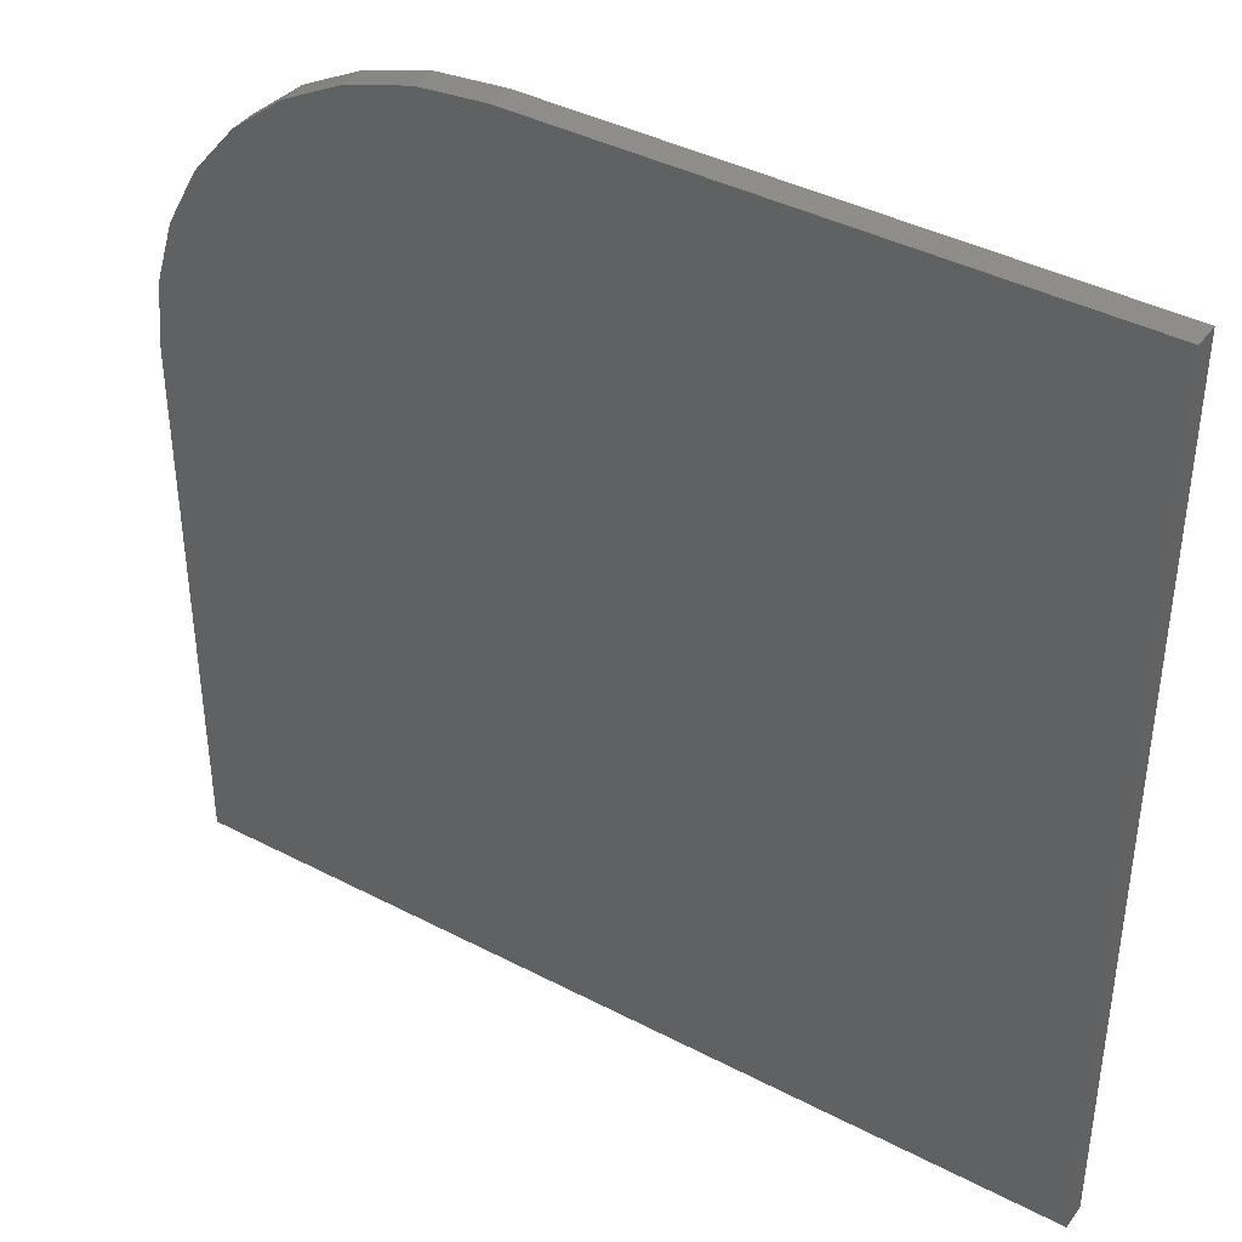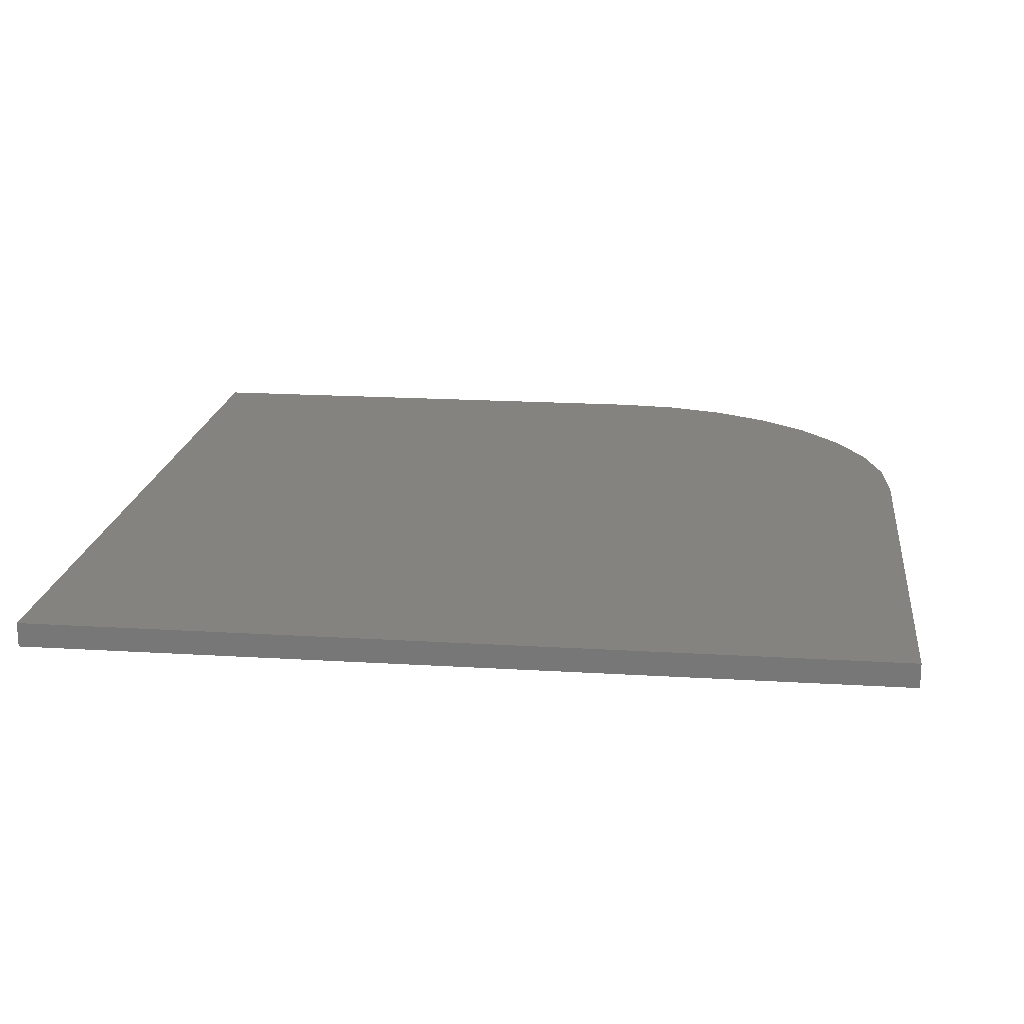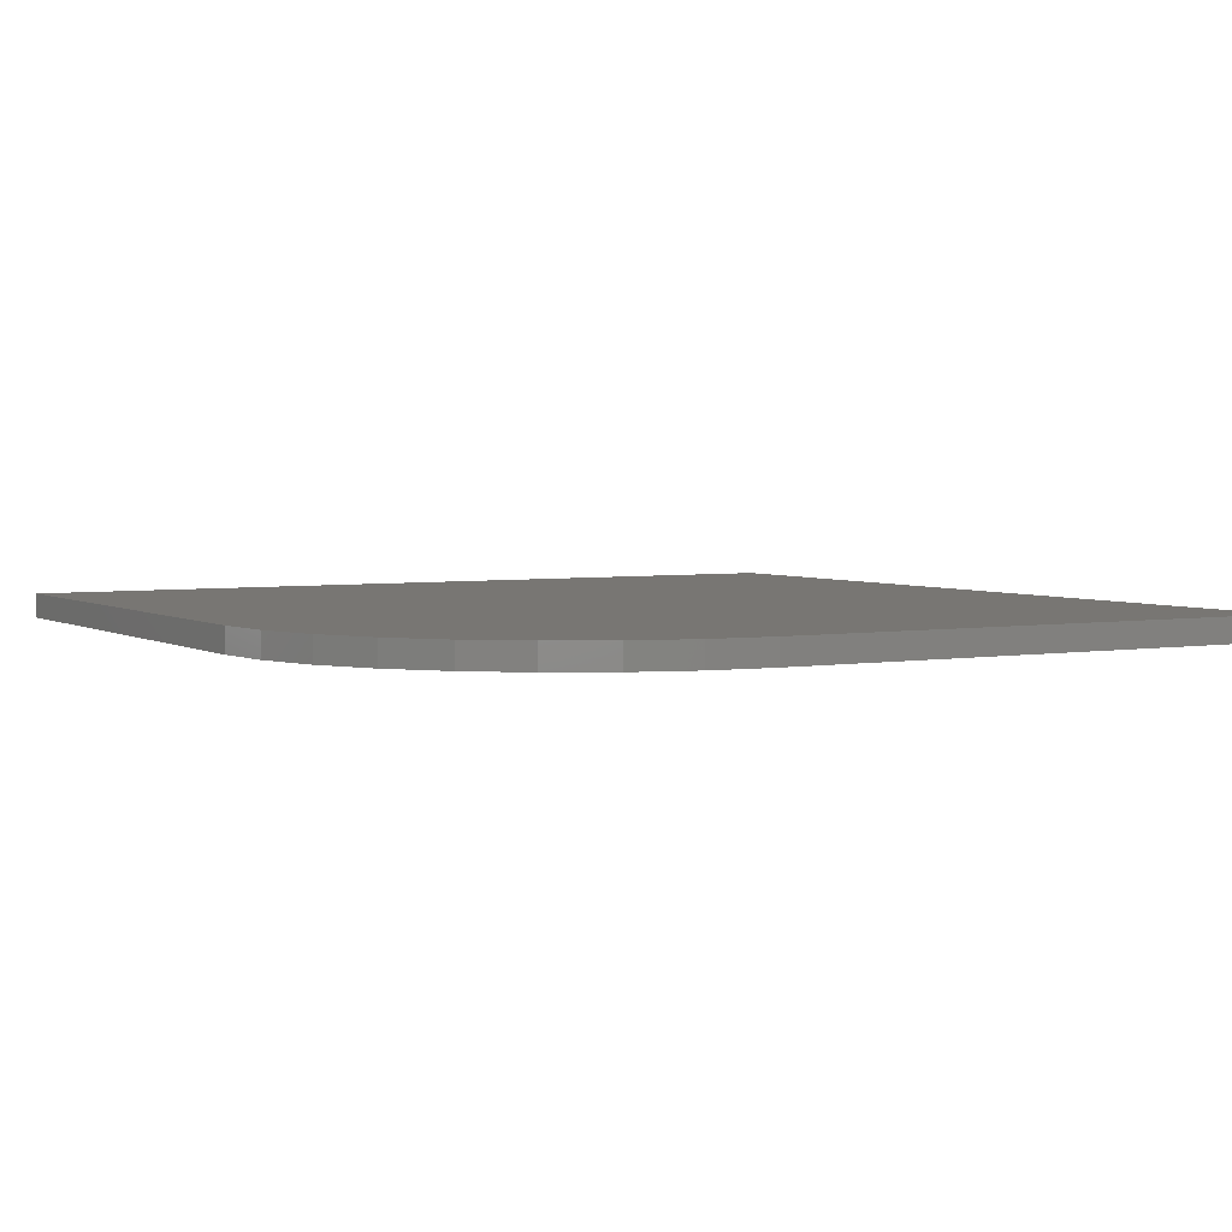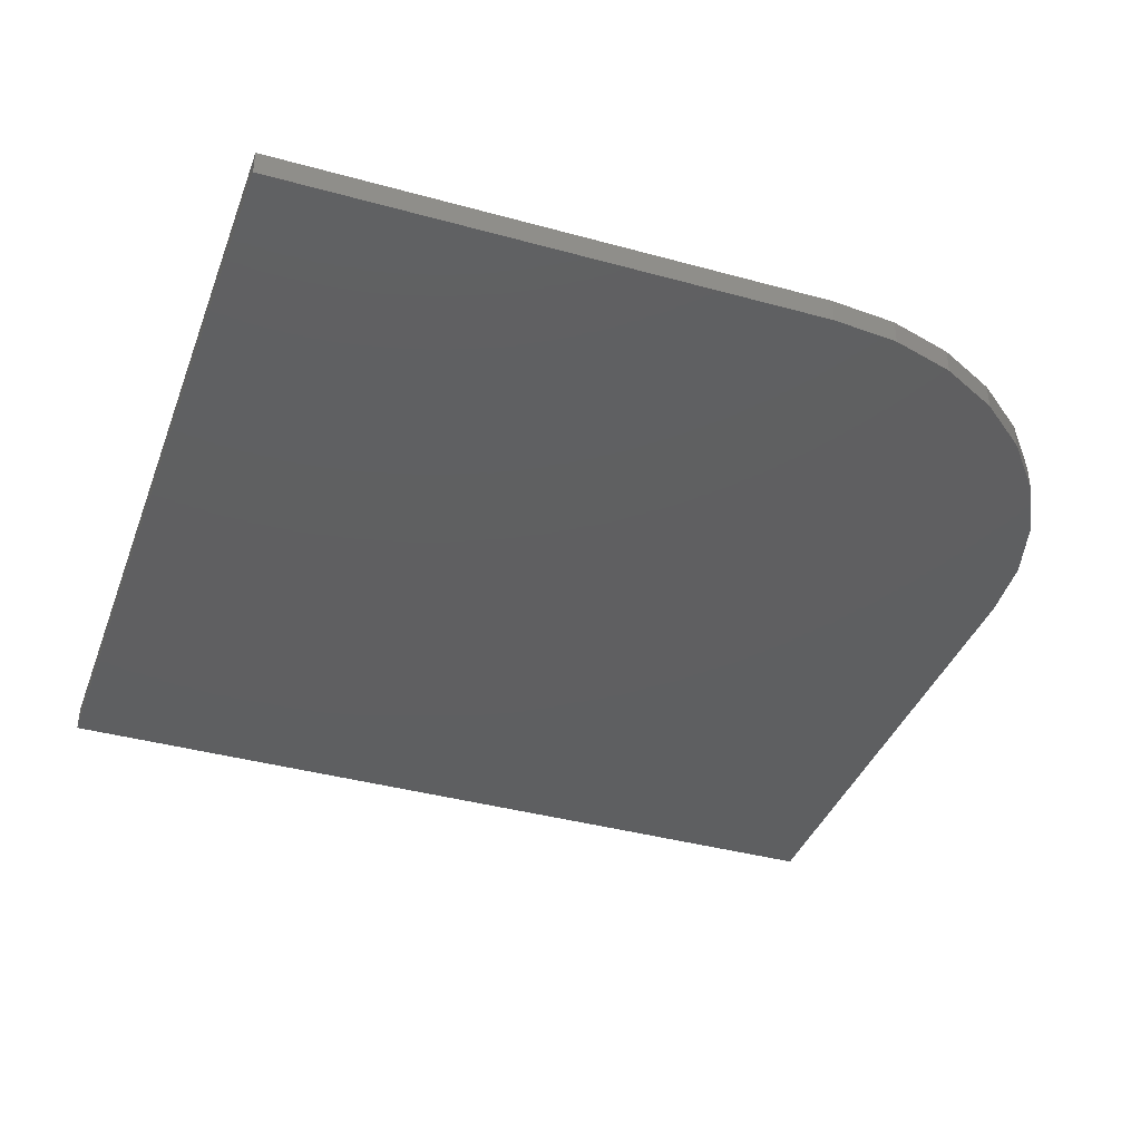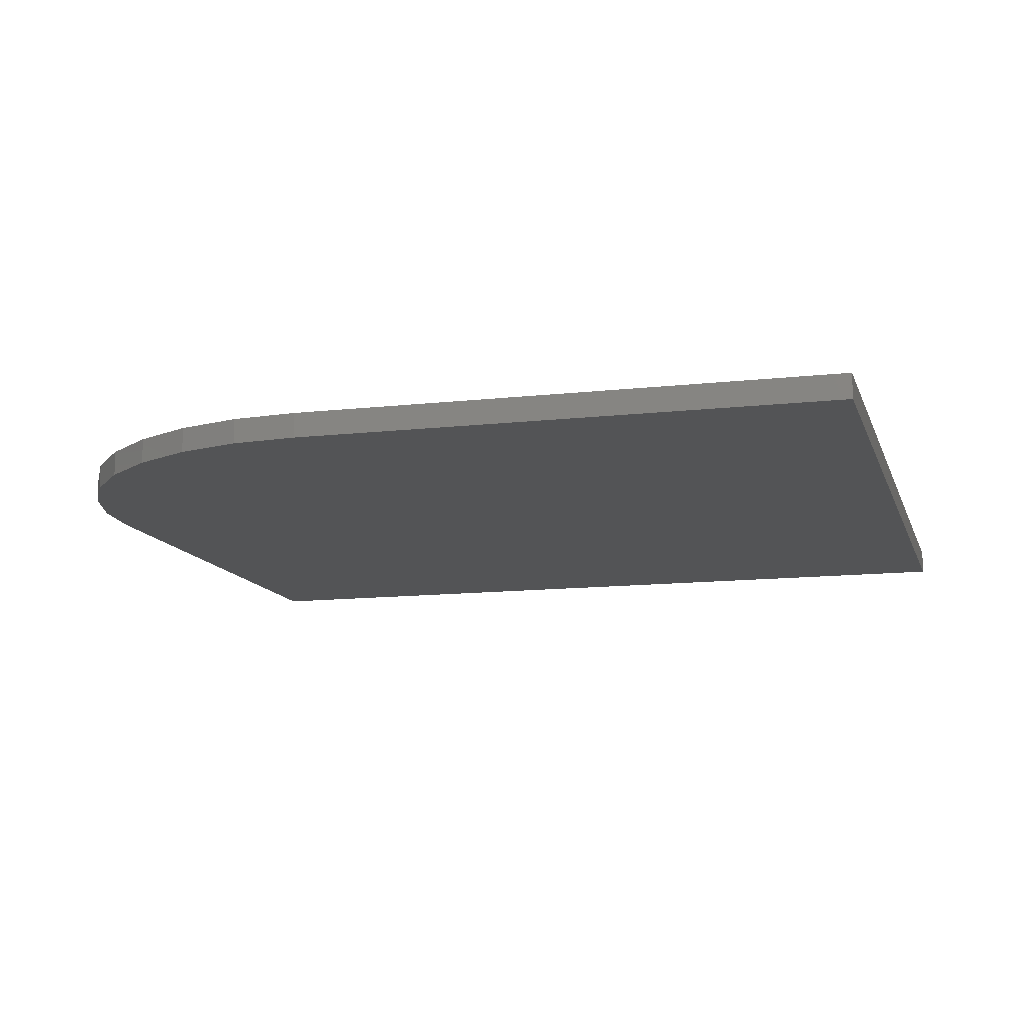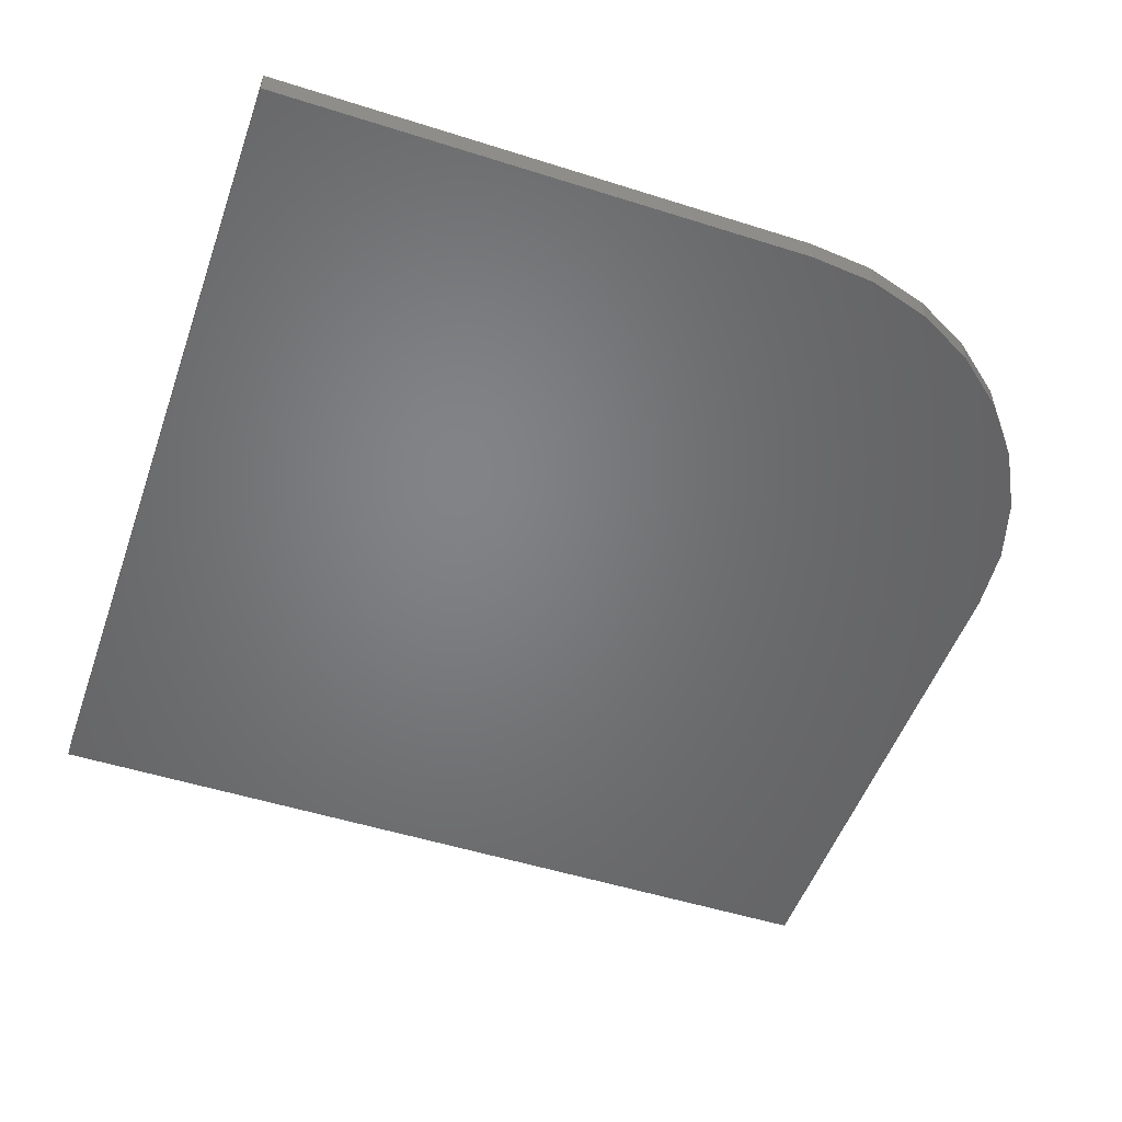
<metadata>
{"format":"stl","ext":"stl","renderer":"f3d","projection":"perspective","resolution":1024,"background":"white","views":[{"elev":40.5,"azim":32.6,"up":"+Z"},{"elev":18.4,"azim":-173.2,"up":"+Y"},{"elev":3.8,"azim":-29.8,"up":"+Y"},{"elev":-38.6,"azim":-109.2,"up":"+Y"},{"elev":-12.3,"azim":15.1,"up":"+Y"},{"elev":-51.1,"azim":-109.1,"up":"+Y"}]}
</metadata>
<code>
# stl→obj: 24 verts, 44 faces
v 0.7109 -0.03906 0.75
v -0.1406 -0.03906 0.75
v -0.2443 -0.03906 0.7398
v -0.6719 -0.03906 0.2188
v -0.6719 -0.03906 -0.6328
v 0.7109 -0.03906 -0.6328
v -0.3439 -0.03906 0.7096
v -0.4358 -0.03906 0.6605
v -0.5163 -0.03906 0.5944
v -0.5823 -0.03906 0.5139
v -0.6314 -0.03906 0.4221
v -0.6617 -0.03906 0.3224
v 0.7109 3.07e-16 0.75
v 0.7109 1.535e-16 -0.6328
v -0.6719 0 -0.6328
v -0.6719 9.454e-17 0.2188
v -0.2443 1.999e-16 0.7398
v -0.1406 2.125e-16 0.75
v -0.6617 1.072e-16 0.3224
v -0.6314 1.216e-16 0.4221
v -0.5823 1.373e-16 0.5139
v -0.5163 1.535e-16 0.5944
v -0.4358 1.698e-16 0.6605
v -0.3439 1.854e-16 0.7096
f 1 2 3
f 1 3 4
f 1 4 5
f 1 5 6
f 4 3 7
f 4 7 8
f 4 8 9
f 4 9 10
f 4 10 11
f 4 11 12
f 13 14 15
f 13 15 16
f 13 16 17
f 13 17 18
f 16 19 20
f 16 20 21
f 16 21 22
f 16 22 23
f 16 23 24
f 16 24 17
f 4 16 5
f 5 16 15
f 1 13 2
f 2 13 18
f 16 4 19
f 19 4 12
f 19 12 20
f 20 12 11
f 20 11 21
f 21 11 10
f 21 10 22
f 22 10 9
f 22 9 23
f 23 9 8
f 23 8 24
f 24 8 7
f 24 7 17
f 17 7 3
f 17 3 18
f 18 3 2
f 6 14 1
f 1 14 13
f 5 15 6
f 6 15 14

</code>
